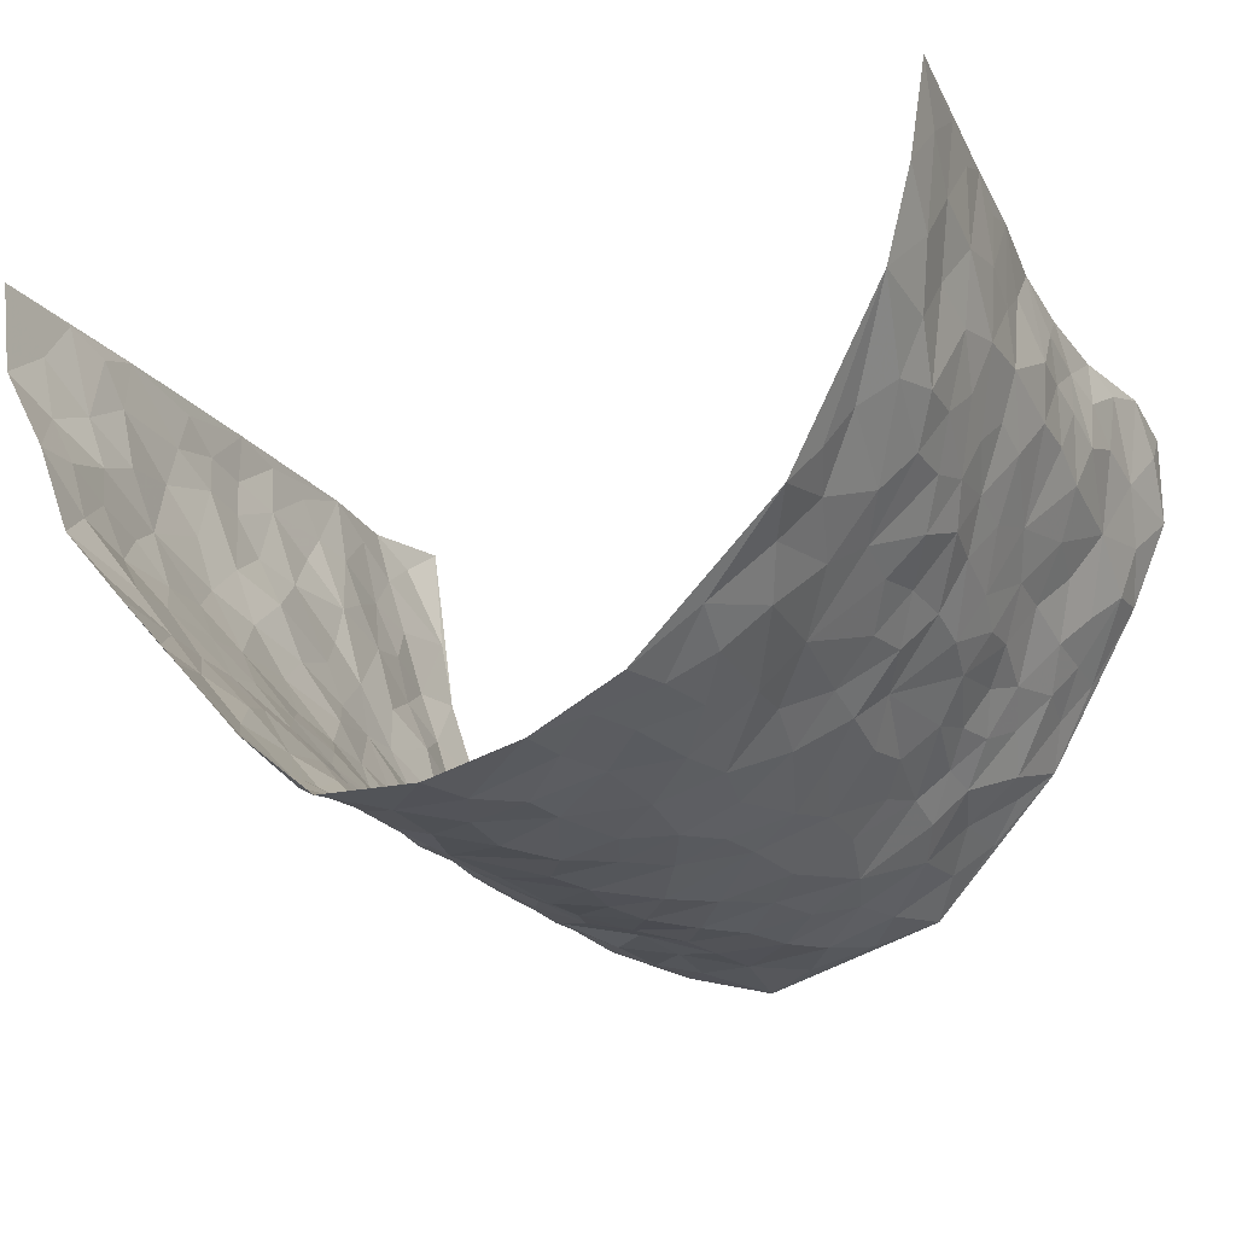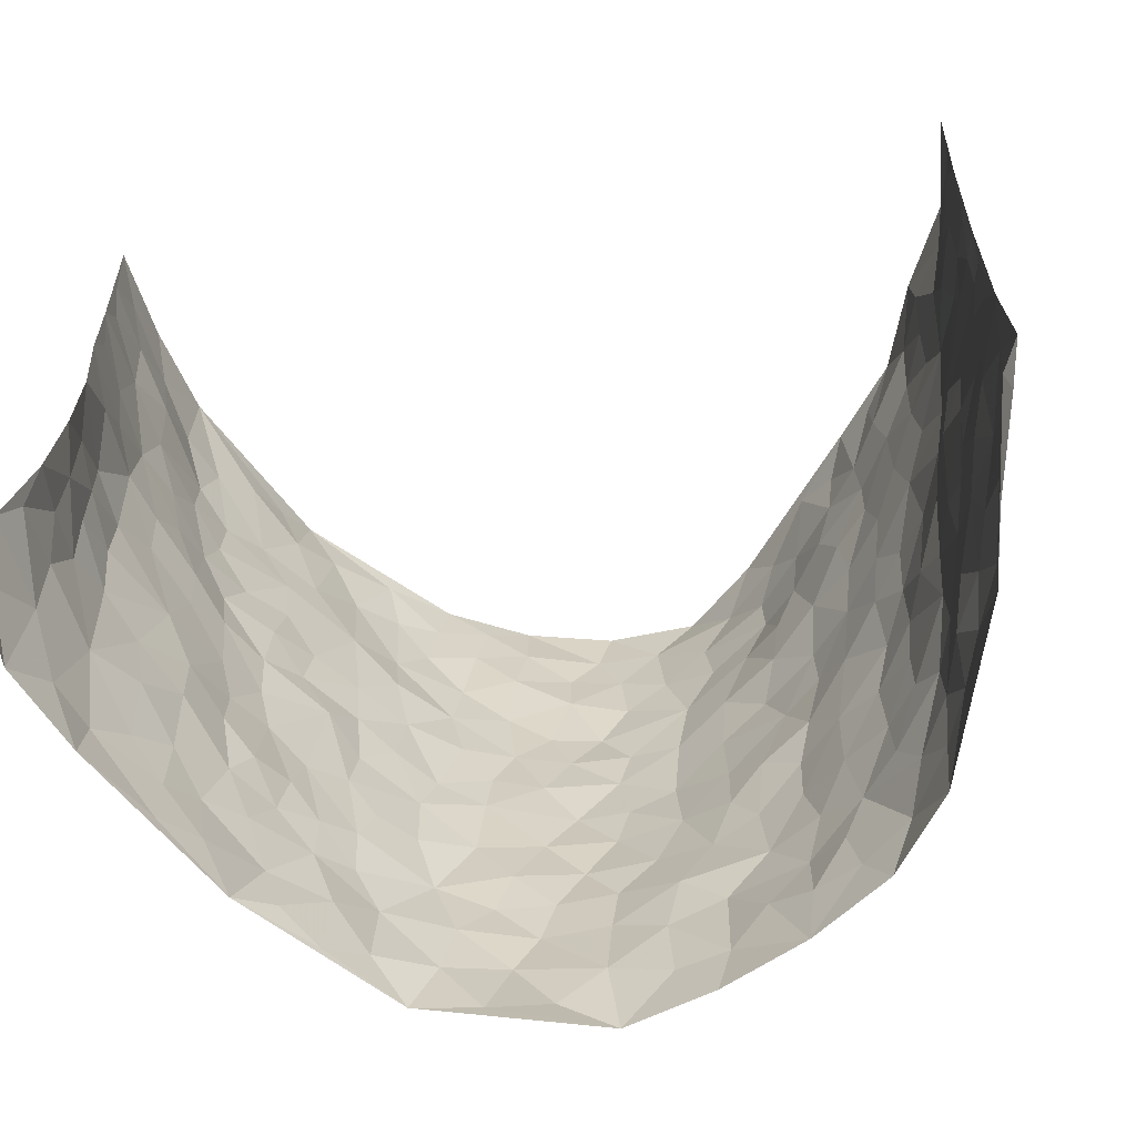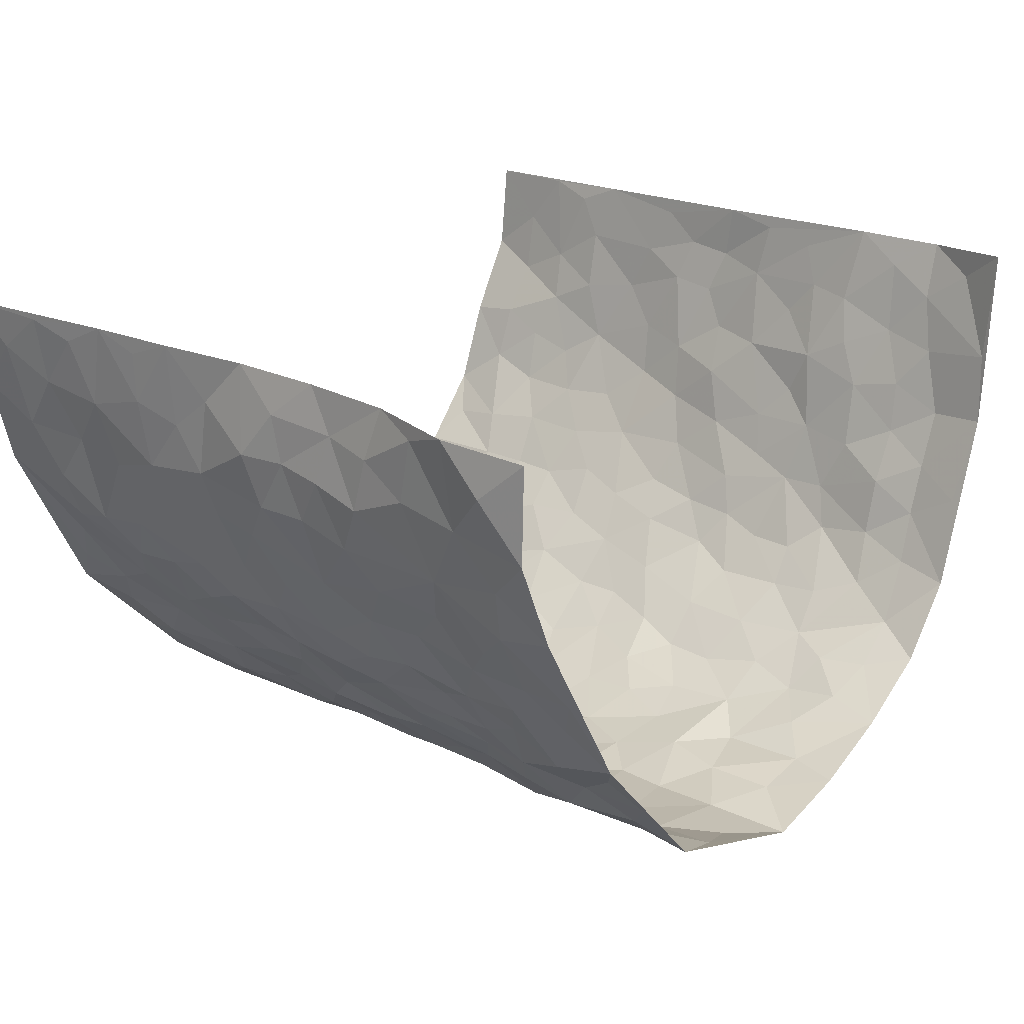
<metadata>
{"format":"obj","ext":"obj","renderer":"f3d","projection":"perspective","resolution":1024,"background":"white","views":[{"elev":-21.9,"azim":-156.0,"up":"+Z"},{"elev":-64.6,"azim":10.3,"up":"+Y"},{"elev":21.0,"azim":-50.1,"up":"+Z"}]}
</metadata>
<code>
v -0.5736 0.0008857 0.4187
v -0.5656 0.9944 0.4303
v 0.5226 0.01007 0.4378
v 0.5859 0.9997 0.4175
v -0.5367 0.3915 0.2454
v -0.533 0.4958 0.4296
v -0.5463 0.356 0.3057
v 7.365e-05 0.00154 -0.2865
v -0.543 0.2461 0.4259
v -0.5408 0.3347 0.3705
v -0.5251 0.003385 0.1814
v -0.5747 0.1255 0.4221
v -0.5043 0.2924 0.1653
v -0.5742 0.003128 0.2952
v -0.5501 0.2875 0.2876
v -0.4034 0.002134 -0.03198
v -0.5596 0.1866 0.4031
v -0.2744 0.1672 -0.1833
v -0.5349 0.3209 0.2245
v -0.5588 0.1202 0.3059
v -0.58 0.06447 0.3644
v -0.5473 0.06548 0.2386
v -0.4961 0.1282 0.126
v -0.5255 0.07646 0.1692
v -0.5545 0.2063 0.3196
v -0.5503 0.2683 0.3574
v -0.5299 0.1769 0.2177
v -0.4915 0.2093 0.1509
v -0.5472 0.4863 0.3143
v -0.5331 0.3708 0.4278
v -0.5154 0.9943 0.1891
v -0.42 0.2221 0.01222
v 0.2458 0.1579 -0.201
v -0.5501 0.7462 0.4316
v -0.317 0.3925 -0.1232
v -0.526 0.7511 0.2344
v -0.5241 0.8289 0.2527
v -0.4461 0.4412 0.04842
v -0.4624 0.6041 0.06146
v -0.4013 0.9954 -0.03029
v -0.5468 0.684 0.4085
v -0.4802 0.5612 0.1212
v -0.3314 0.7523 -0.1034
v -0.4 0.2792 -0.007325
v -0.3772 0.2249 -0.05198
v -0.3986 0.162 -0.02361
v -0.3695 0.6354 -0.06048
v -0.3174 0.5593 -0.1253
v 0.1595 0.4726 -0.2464
v -0.3013 0.2211 -0.1531
v -0.1961 0.6105 -0.224
v -0.3195 0.6285 -0.1152
v -0.2754 0.0581 -0.1718
v -0.4748 0.7089 0.08658
v -0.3403 0.1943 -0.1052
v -0.5386 0.6158 0.3228
v -0.03928 0.3469 -0.2873
v 0.05542 0.3381 -0.2769
v 0.273 0.4511 -0.1767
v -0.09096 0.551 -0.2699
v -0.1578 0.5557 -0.2478
v 0.09347 0.628 -0.2829
v -0.4643 0.3455 0.09752
v -0.5133 0.5726 0.2025
v -0.5526 0.8066 0.403
v -0.4386 0.1299 0.02805
v -0.3197 0.01267 -0.1231
v -0.5362 0.4653 0.2453
v -0.4646 0.1731 0.07973
v -0.4654 0.01928 0.07582
v -0.2367 0.002569 -0.2148
v -0.4658 0.08917 0.07711
v -0.4284 0.05382 0.01878
v -0.3611 0.03774 -0.07356
v -0.3811 0.1041 -0.06552
v -0.5439 0.6834 0.3426
v -0.5575 0.8703 0.4228
v -0.514 0.508 0.1897
v 0.003152 0.9974 -0.2917
v -0.5345 0.6736 0.2535
v -0.4327 0.3141 0.03368
v -0.4124 0.4598 -0.01247
v 0.008222 0.5699 -0.292
v -0.0488 0.4822 -0.2869
v 0.003353 0.4185 -0.2899
v -0.1257 0.1275 -0.2681
v -0.4453 0.6686 0.03568
v -0.5366 0.5599 0.366
v -0.5117 0.6895 0.1856
v -0.3682 0.2964 -0.05898
v -0.4615 0.267 0.09742
v -0.402 0.6871 -0.01749
v -0.1647 0.4848 -0.2441
v -0.2414 0.4357 -0.1974
v -0.4832 0.6474 0.1046
v -0.01245 0.1161 -0.2779
v -0.3437 0.5099 -0.0837
v -0.3012 0.2877 -0.1408
v -0.2238 0.5035 -0.2108
v -0.1742 0.3816 -0.2443
v -0.5447 0.6216 0.4311
v -0.5004 0.6213 0.1607
v -0.5341 0.5781 0.264
v -0.3138 0.1106 -0.1247
v -0.4144 0.5319 -0.003243
v -0.4879 0.4055 0.1416
v -0.1273 0.3233 -0.2588
v -0.1489 0.2489 -0.2575
v -0.4093 0.6103 -0.002792
v 0.1099 0.7273 -0.281
v -0.00606 0.2132 -0.2832
v -0.07484 0.272 -0.279
v 0.00275 0.2869 -0.2851
v -0.3593 0.363 -0.07695
v -0.1909 0.1838 -0.235
v -0.478 0.4868 0.1142
v -0.4345 0.3799 0.02643
v -0.3991 0.3904 -0.02797
v -0.2728 0.5236 -0.1645
v -0.2402 0.35 -0.2005
v -0.3099 0.4664 -0.1338
v -0.2201 0.2707 -0.226
v -0.08975 0.4105 -0.2758
v -0.452 0.5303 0.06017
v -0.09457 0.1973 -0.2764
v -0.2058 0.09405 -0.2271
v -0.3372 0.2576 -0.09819
v -0.5421 0.4342 0.377
v -0.5428 0.4186 0.3161
v 0.09154 0.4212 -0.2748
v 0.1997 0.2375 -0.2272
v 0.08437 0.5149 -0.285
v 0.02048 0.4867 -0.2893
v 0.1583 0.3919 -0.2419
v 0.5246 0.4984 0.2417
v 0.2055 0.433 -0.2156
v 0.2508 0.3135 -0.1996
v 0.1558 0.566 -0.252
v 0.1283 0.9957 -0.2881
v -0.2642 0.619 -0.177
v 0.3522 0.8802 -0.07979
v 0.3873 0.9982 -0.02369
v -0.2032 0.7809 -0.2262
v -0.05562 0.8632 -0.2808
v -0.2842 0.348 -0.1547
v -0.377 0.565 -0.05341
v -0.0744 0.05205 -0.2736
v -0.1536 0.02225 -0.2438
v 0.1193 0.001812 -0.2534
v 0.01567 0.8588 -0.293
v -0.015 0.6985 -0.2945
v 0.3673 0.1981 -0.09242
v 0.3072 0.2905 -0.1475
v 0.4584 0.5272 0.05175
v 0.4237 0.5481 -0.005924
v 0.393 0.137 -0.06962
v 0.4325 0.2292 -0.01334
v 0.3636 0.3627 -0.1003
v 0.02475 0.639 -0.2928
v -0.0564 0.6266 -0.2813
v -0.1407 0.7295 -0.2556
v -0.08336 0.6925 -0.2767
v -0.05607 0.7902 -0.2763
v -0.1312 0.6324 -0.2612
v 0.0231 0.7733 -0.2943
v 0.2234 0.9963 -0.209
v -0.0163 0.9256 -0.2904
v -0.2509 0.8458 -0.1951
v -0.1869 0.8801 -0.2247
v -0.2856 0.7799 -0.1637
v -0.2276 0.9984 -0.2042
v -0.2139 0.6958 -0.2185
v -0.2781 0.6995 -0.1548
v -0.1309 0.8292 -0.2467
v -0.117 0.9977 -0.2606
v 0.2038 0.745 -0.2236
v 0.1654 0.6659 -0.2455
v 0.2939 0.5957 -0.1587
v 0.2446 0.5225 -0.201
v 0.2403 0.6655 -0.1911
v 0.3511 0.745 -0.07738
v 0.3051 0.6835 -0.1294
v 0.2532 0.7332 -0.1765
v 0.07168 0.9277 -0.2919
v 0.08082 0.8218 -0.2874
v 0.1433 0.8565 -0.2633
v 0.2352 0.872 -0.2117
v 0.2836 0.7934 -0.157
v 0.2202 0.5952 -0.2197
v -0.5456 0.864 0.3335
v -0.5034 0.8144 0.1356
v -0.5425 0.7722 0.3204
v -0.5463 0.9945 0.3079
v -0.5561 0.9358 0.3727
v -0.5374 0.9175 0.2618
v -0.5181 0.8824 0.1861
v -0.454 0.9264 0.0746
v -0.4895 0.8832 0.1202
v -0.5008 0.7439 0.1419
v -0.4385 0.8126 0.03094
v -0.4739 0.7795 0.08199
v -0.4059 0.8984 -0.006907
v -0.3401 0.8764 -0.1086
v -0.4279 0.9572 0.01969
v -0.3794 0.8143 -0.04508
v -0.3672 0.9339 -0.06367
v -0.3016 0.9717 -0.1356
v -0.4071 0.7591 -0.006961
v -0.2901 0.9008 -0.1601
v -0.2409 0.9303 -0.1985
v 0.153 0.7835 -0.2591
v 0.2374 0.803 -0.2068
v 0.1862 0.9312 -0.2526
v 0.3284 0.8127 -0.1006
v 0.2953 0.8806 -0.1476
v 0.3172 0.9818 -0.1076
v 0.2603 0.9366 -0.1829
v 0.3634 0.9484 -0.06673
v 0.332 0.4939 -0.1183
v 0.2953 0.5291 -0.1602
v 0.3951 0.6052 -0.03645
v 0.3599 0.6654 -0.07523
v 0.3468 0.589 -0.09871
v 0.3209 0.1919 -0.1443
v 0.4062 0.3362 -0.0467
v 0.3821 0.5236 -0.05723
v 0.3105 0.388 -0.144
v -0.1162 0.914 -0.2532
v -0.1714 0.9575 -0.2298
v 0.2922 0.1348 -0.1602
v 0.452 0.01755 0.07561
v 0.1921 0.3327 -0.2302
v 0.2546 0.3847 -0.1967
v 0.4548 0.2494 0.04419
v 0.5121 0.9993 0.1861
v 0.5517 0.2549 0.4317
v 0.3981 0.8129 -0.02805
v 0.4934 0.4895 0.1744
v 0.3959 0.7476 -0.03064
v 0.5591 0.5032 0.4267
v 0.4792 0.2958 0.127
v 0.4166 0.4695 -0.02047
v 0.5007 0.3136 0.2345
v 0.438 0.417 0.02716
v 0.4109 0.004218 -0.04114
v 0.08379 0.2509 -0.2584
v 0.4204 0.07909 -0.02774
v 0.1293 0.3176 -0.2544
v 0.3656 0.2682 -0.09771
v 0.5267 0.2686 0.3284
v 0.473 0.4631 0.09994
v 0.449 0.08452 0.04044
v 0.385 0.4274 -0.0728
v 0.4614 0.3733 0.06748
v 0.2675 0.2332 -0.1859
v 0.4048 0.2731 -0.04909
v 0.2454 0.07982 -0.1902
v 0.3359 0.004491 -0.139
v 0.2325 0.00382 -0.2051
v 0.1899 0.1154 -0.2222
v 0.06436 0.1686 -0.2659
v 0.1407 0.1896 -0.2536
v 0.4522 0.1498 0.07598
v 0.512 0.4251 0.2301
v 0.4939 0.2238 0.2058
v 0.4718 0.08364 0.1105
v 0.48 0.3861 0.1269
v 0.4956 0.3409 0.1737
v 0.5351 0.3293 0.3381
v 0.5127 0.5691 0.1968
v 0.4856 0.1484 0.1495
v 0.5012 0.1531 0.22
v 0.5288 0.3697 0.2919
v 0.5489 0.353 0.3936
v 0.5426 0.4409 0.3361
v 0.4545 0.3147 0.04266
v 0.5166 0.1099 0.276
v 0.3048 0.0654 -0.1558
v 0.3693 0.07125 -0.1088
v 0.06911 0.07685 -0.2688
v 0.1385 0.07215 -0.2497
v 0.5707 0.7513 0.4226
v 0.5004 0.08239 0.1877
v 0.4709 0.218 0.1149
v 0.5545 0.428 0.4104
v 0.5555 0.5109 0.3542
v 0.5084 0.2534 0.2649
v 0.4317 0.1502 -0.001854
v 0.4903 0.005304 0.1934
v 0.4157 0.3958 -0.02772
v 0.5381 0.06807 0.395
v 0.5561 0.1302 0.4303
v 0.5231 0.1842 0.2943
v 0.5339 0.1287 0.3529
v 0.5048 0.01451 0.2882
v 0.5424 0.1927 0.3911
v 0.4896 0.5568 0.1206
v 0.5066 0.6334 0.1426
v 0.4536 0.6372 0.04867
v 0.5459 0.6925 0.2718
v 0.4769 0.7723 0.08945
v 0.5628 0.6271 0.4029
v 0.527 0.6428 0.2162
v 0.5423 0.5967 0.3032
v 0.5239 0.7443 0.1809
v 0.5408 0.532 0.2947
v 0.5571 0.576 0.363
v 0.5534 0.6609 0.3381
v 0.4831 0.6932 0.09608
v 0.441 0.725 0.03342
v 0.4083 0.6756 -0.01292
v 0.5551 0.853 0.2971
v 0.5098 0.8719 0.1631
v 0.5391 0.7775 0.2585
v 0.5579 0.7792 0.3421
v 0.533 0.8448 0.2275
v 0.5778 0.8755 0.4173
v 0.5081 0.8032 0.1444
v 0.5682 0.8128 0.3976
v 0.5153 0.9322 0.1932
v 0.5712 0.9986 0.2953
v 0.4675 0.999 0.07048
v 0.555 0.9261 0.2628
v 0.5732 0.9285 0.3479
v 0.4894 0.9355 0.1167
v 0.4309 0.9022 0.0291
v 0.3946 0.882 -0.02568
v 0.4304 0.9703 0.02118
v 0.4428 0.8229 0.03739
v 0.4821 0.862 0.09168
f 29 6 128
f 12 21 20
f 26 10 9
f 55 45 46
f 27 19 15
f 26 9 17
f 101 6 88
f 12 1 21
f 7 15 19
f 125 86 96
f 84 123 85
f 129 29 128
f 25 27 15
f 12 20 17
f 73 75 66
f 22 14 11
f 26 17 25
f 9 12 17
f 25 15 26
f 5 129 7
f 52 146 48
f 55 18 50
f 7 19 5
f 20 27 25
f 124 82 105
f 41 76 34
f 20 14 22
f 14 20 21
f 14 21 1
f 24 22 11
f 24 27 22
f 72 66 69
f 69 32 91
f 70 24 11
f 24 23 27
f 17 20 25
f 27 20 22
f 10 15 7
f 10 26 15
f 23 28 27
f 27 13 19
f 28 23 69
f 13 27 28
f 119 121 94
f 10 7 129
f 6 30 128
f 9 10 30
f 36 192 80
f 80 102 89
f 118 81 44
f 64 103 78
f 115 126 86
f 45 32 46
f 91 63 13
f 129 68 29
f 95 87 54
f 95 54 199
f 202 40 204
f 82 97 105
f 29 88 6
f 18 55 104
f 148 126 71
f 38 82 124
f 50 18 122
f 117 82 38
f 5 19 106
f 82 117 118
f 80 64 102
f 127 45 55
f 194 77 190
f 98 35 114
f 39 124 105
f 127 50 98
f 106 19 13
f 66 75 46
f 39 95 42
f 63 117 38
f 95 89 102
f 101 56 76
f 51 140 99
f 18 53 126
f 62 83 132
f 45 127 90
f 112 113 57
f 103 29 68
f 130 85 58
f 109 39 105
f 35 94 121
f 113 246 58
f 151 165 163
f 120 100 94
f 114 127 98
f 192 190 65
f 95 39 87
f 36 191 37
f 67 104 74
f 56 101 88
f 13 63 106
f 192 34 76
f 268 241 243
f 108 115 125
f 93 84 60
f 133 84 85
f 156 288 157
f 101 76 41
f 80 103 64
f 105 97 146
f 99 61 51
f 92 109 47
f 125 96 111
f 158 227 153
f 75 104 55
f 69 66 32
f 81 91 32
f 106 78 68
f 42 64 78
f 77 34 65
f 24 70 72
f 75 73 16
f 16 71 67
f 2 34 77
f 13 28 91
f 103 56 88
f 56 80 76
f 72 69 23
f 11 16 70
f 16 73 70
f 16 67 74
f 115 18 126
f 24 72 23
f 73 72 70
f 16 74 75
f 72 73 66
f 32 45 44
f 84 83 60
f 66 46 32
f 78 106 116
f 117 63 81
f 67 53 104
f 103 68 78
f 69 91 28
f 36 80 89
f 106 38 116
f 106 68 5
f 81 118 117
f 62 132 138
f 32 44 81
f 53 67 71
f 57 58 85
f 123 100 107
f 93 60 61
f 33 230 224
f 8 96 147
f 132 133 130
f 140 48 119
f 93 100 123
f 122 98 50
f 164 60 160
f 53 71 126
f 125 112 108
f 193 194 195
f 75 55 46
f 63 91 81
f 56 103 80
f 196 198 31
f 18 104 53
f 121 48 97
f 38 106 63
f 118 97 82
f 97 35 121
f 51 172 140
f 130 134 49
f 87 39 109
f 288 252 263
f 97 114 35
f 47 43 92
f 57 113 58
f 248 130 58
f 34 101 41
f 114 90 127
f 116 124 42
f 145 94 35
f 118 114 97
f 167 79 175
f 98 145 35
f 85 123 57
f 43 47 52
f 199 36 89
f 42 78 116
f 159 83 62
f 88 29 103
f 74 104 75
f 118 44 90
f 173 140 172
f 42 95 102
f 190 192 37
f 65 190 77
f 89 95 199
f 125 111 112
f 92 87 109
f 18 115 122
f 177 180 176
f 112 57 107
f 109 105 146
f 93 94 100
f 285 286 275
f 96 86 147
f 137 232 131
f 57 123 107
f 87 92 208
f 49 134 136
f 132 130 49
f 161 164 162
f 50 127 55
f 122 108 107
f 122 107 100
f 48 140 52
f 118 90 114
f 99 119 94
f 123 84 93
f 36 37 192
f 48 121 119
f 120 122 100
f 39 42 124
f 38 124 116
f 248 58 246
f 44 45 90
f 98 122 120
f 146 52 47
f 94 93 99
f 168 209 170
f 212 183 188
f 202 197 200
f 42 102 64
f 107 108 112
f 99 93 61
f 8 280 96
f 112 111 113
f 125 115 86
f 115 108 122
f 128 30 10
f 5 68 129
f 10 129 128
f 132 49 138
f 83 84 133
f 130 133 85
f 83 133 132
f 248 134 130
f 156 152 224
f 151 110 165
f 212 186 211
f 153 224 249
f 254 251 244
f 246 261 262
f 225 158 249
f 49 136 179
f 185 184 150
f 214 188 181
f 181 188 182
f 161 163 174
f 143 170 172
f 110 211 185
f 184 79 167
f 174 228 169
f 62 110 159
f 163 150 144
f 210 169 229
f 170 143 168
f 176 211 110
f 98 120 145
f 94 145 120
f 48 146 97
f 109 146 47
f 148 86 126
f 147 86 148
f 71 8 148
f 8 147 148
f 244 276 254
f 232 136 134
f 174 143 161
f 60 83 160
f 163 162 151
f 159 160 83
f 261 281 262
f 259 281 149
f 219 220 59
f 246 113 111
f 33 255 131
f 157 256 152
f 137 255 153
f 230 278 279
f 262 260 33
f 154 155 242
f 131 255 137
f 248 131 232
f 281 280 149
f 259 258 278
f 220 179 59
f 159 151 160
f 162 160 151
f 164 61 60
f 228 174 144
f 144 174 163
f 159 110 151
f 161 172 164
f 186 184 185
f 161 162 163
f 61 164 51
f 160 162 164
f 187 217 213
f 150 163 165
f 205 202 200
f 79 184 139
f 170 43 173
f 174 169 143
f 161 143 172
f 167 144 150
f 176 180 183
f 172 170 173
f 223 226 221
f 185 150 165
f 99 140 119
f 207 206 203
f 172 51 164
f 43 52 173
f 173 52 140
f 167 175 228
f 228 229 169
f 210 168 169
f 177 110 62
f 189 138 179
f 62 138 177
f 136 232 233
f 181 182 222
f 150 184 167
f 178 180 189
f 49 179 138
f 177 138 189
f 180 178 182
f 178 179 220
f 307 308 304
f 222 223 221
f 215 187 188
f 176 183 212
f 187 213 186
f 214 215 188
f 185 211 186
f 237 181 239
f 182 188 183
f 110 185 165
f 216 215 141
f 211 176 212
f 182 183 180
f 176 110 177
f 213 184 186
f 178 189 179
f 177 189 180
f 195 190 37
f 197 198 200
f 195 194 190
f 34 192 65
f 80 192 76
f 37 196 195
f 194 2 77
f 193 2 194
f 196 37 191
f 31 193 195
f 198 196 191
f 31 195 196
f 199 201 191
f 197 204 31
f 198 191 201
f 31 198 197
f 201 199 54
f 36 199 191
f 54 208 201
f 208 43 205
f 208 54 87
f 198 201 200
f 206 205 203
f 43 170 203
f 210 207 209
f 40 202 206
f 31 204 40
f 197 202 204
f 208 205 200
f 43 203 205
f 205 206 202
f 203 209 207
f 171 40 207
f 40 206 207
f 208 200 201
f 43 208 92
f 170 209 203
f 168 143 169
f 207 210 171
f 168 210 209
f 188 187 212
f 212 187 186
f 166 139 213
f 184 213 139
f 237 214 181
f 215 214 141
f 216 141 218
f 213 217 166
f 142 166 216
f 217 216 166
f 187 215 217
f 216 217 215
f 237 141 214
f 142 216 218
f 223 222 182
f 179 136 59
f 223 220 219
f 267 238 251
f 237 327 141
f 223 182 178
f 158 290 253
f 220 223 178
f 59 233 227
f 233 59 136
f 248 246 131
f 153 249 158
f 251 254 267
f 223 219 226
f 111 261 246
f 297 251 238
f 276 256 157
f 167 228 144
f 229 228 175
f 175 171 229
f 229 171 210
f 260 257 33
f 265 271 272
f 266 289 283
f 269 243 250
f 249 224 152
f 266 283 271
f 227 233 137
f 253 227 158
f 325 313 320
f 135 264 275
f 310 329 239
f 270 298 297
f 249 256 225
f 275 273 269
f 311 222 221
f 155 154 299
f 234 276 157
f 310 311 299
f 222 239 181
f 221 226 155
f 266 263 252
f 242 290 244
f 264 273 275
f 273 264 243
f 242 244 154
f 276 290 225
f 288 234 157
f 240 282 302
f 275 286 306
f 225 290 158
f 234 263 284
f 241 254 276
f 233 232 137
f 137 153 227
f 264 135 238
f 244 251 154
f 260 259 257
f 227 253 219
f 33 224 255
f 154 297 299
f 240 302 307
f 297 154 251
f 264 268 243
f 253 226 219
f 271 284 263
f 277 294 293
f 290 242 253
f 241 234 284
f 59 227 219
f 242 155 226
f 252 245 231
f 157 152 156
f 257 230 33
f 152 256 249
f 278 230 257
f 262 33 131
f 224 153 255
f 259 278 257
f 134 248 232
f 230 279 224
f 96 261 111
f 261 96 280
f 280 281 261
f 246 262 131
f 252 247 245
f 268 267 241
f 283 277 272
f 288 247 252
f 275 274 285
f 295 291 294
f 267 268 264
f 263 234 288
f 309 310 299
f 290 276 244
f 283 272 271
f 267 254 241
f 265 243 241
f 236 240 285
f 297 238 270
f 303 305 298
f 241 276 234
f 221 155 299
f 272 277 293
f 250 243 287
f 286 285 240
f 284 271 265
f 271 263 266
f 295 3 291
f 225 256 276
f 241 284 265
f 289 266 231
f 3 292 291
f 321 235 323
f 293 294 296
f 279 278 258
f 245 279 258
f 279 156 224
f 260 281 259
f 280 8 149
f 262 281 260
f 231 266 252
f 267 264 238
f 306 304 270
f 283 289 295
f 243 269 273
f 236 269 250
f 294 292 296
f 274 236 285
f 269 274 275
f 250 287 293
f 245 289 231
f 236 274 269
f 156 279 247
f 242 226 253
f 247 279 245
f 243 265 287
f 288 156 247
f 265 272 293
f 296 292 236
f 293 287 265
f 295 294 277
f 277 283 295
f 236 250 296
f 289 3 295
f 292 294 291
f 293 296 250
f 300 304 308
f 325 320 235
f 329 330 326
f 270 304 303
f 270 303 298
f 309 305 301
f 135 306 270
f 299 297 298
f 298 309 299
f 238 135 270
f 300 314 305
f 303 300 305
f 304 306 307
f 300 303 304
f 282 319 315
f 322 325 235
f 275 306 135
f 307 306 286
f 240 307 286
f 308 307 302
f 302 282 308
f 308 282 315
f 305 309 298
f 310 309 301
f 310 301 329
f 310 239 311
f 222 311 239
f 299 311 221
f 319 312 315
f 312 323 316
f 301 305 318
f 305 314 316
f 300 308 315
f 316 314 312
f 312 314 315
f 315 314 300
f 323 312 324
f 316 313 318
f 282 4 317
f 330 313 325
f 4 321 324
f 235 320 323
f 282 317 319
f 312 319 317
f 326 325 322
f 316 320 313
f 316 318 305
f 142 218 327
f 327 218 141
f 316 323 320
f 324 312 317
f 4 324 317
f 321 323 324
f 318 313 330
f 328 326 322
f 326 327 329
f 329 327 237
f 326 328 327
f 322 142 328
f 327 328 142
f 329 237 239
f 301 318 330
f 326 330 325
f 330 329 301

</code>
